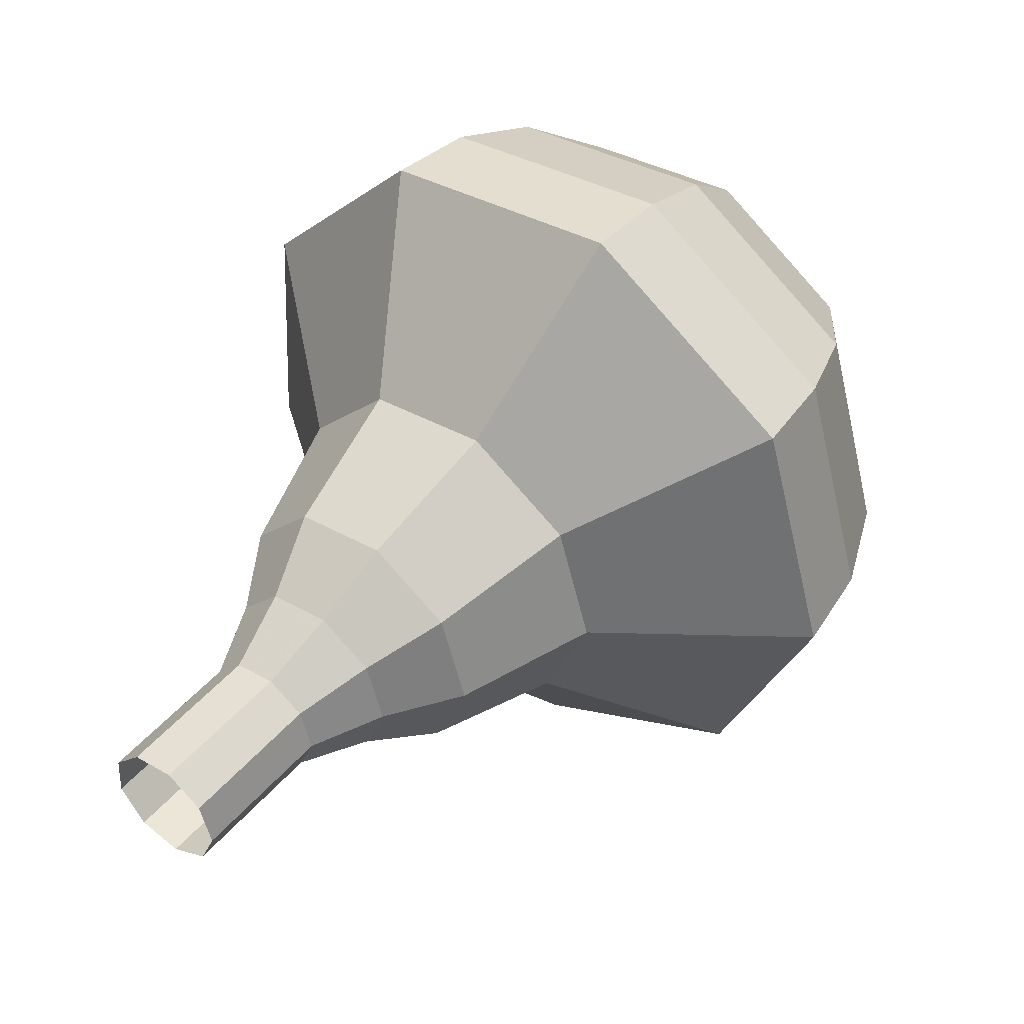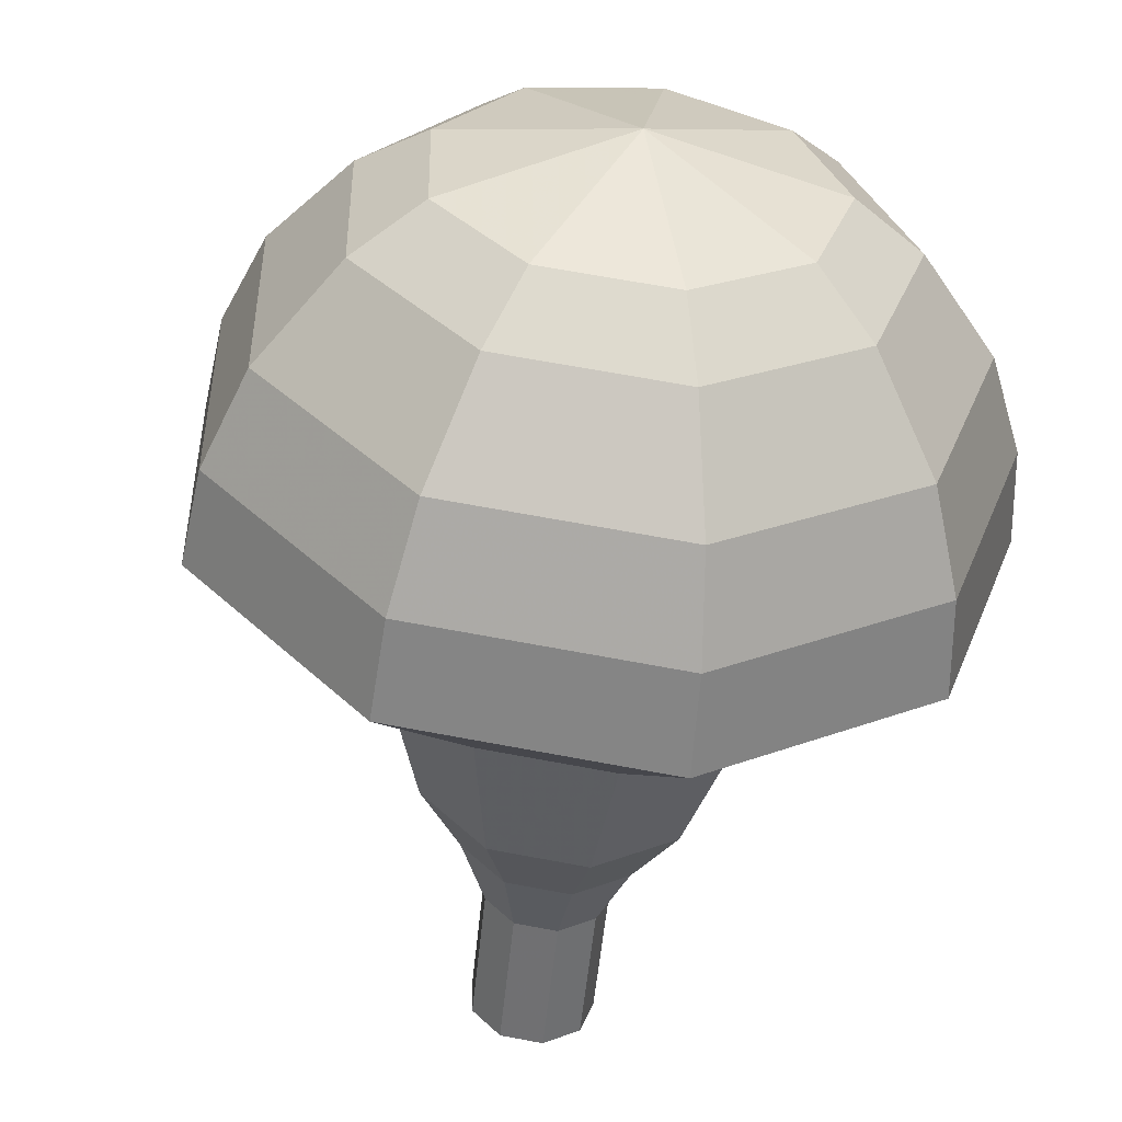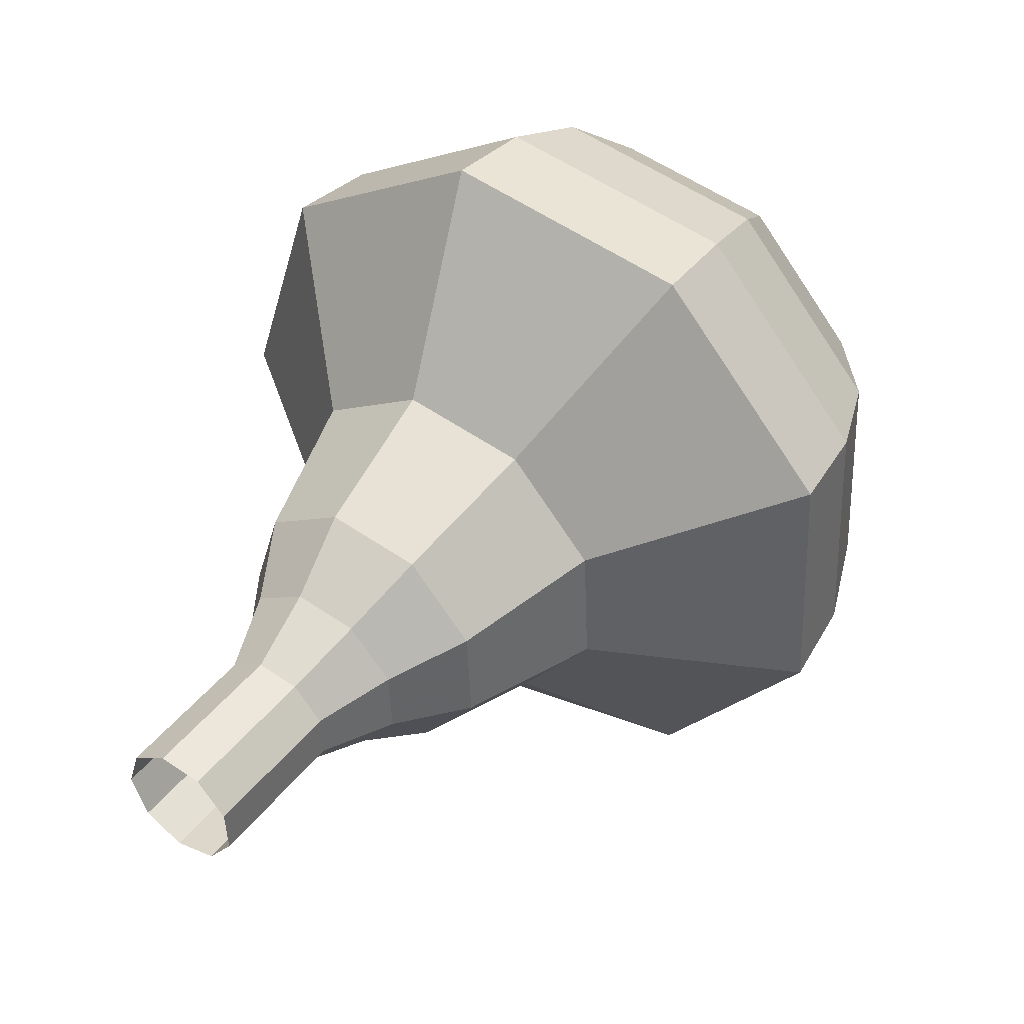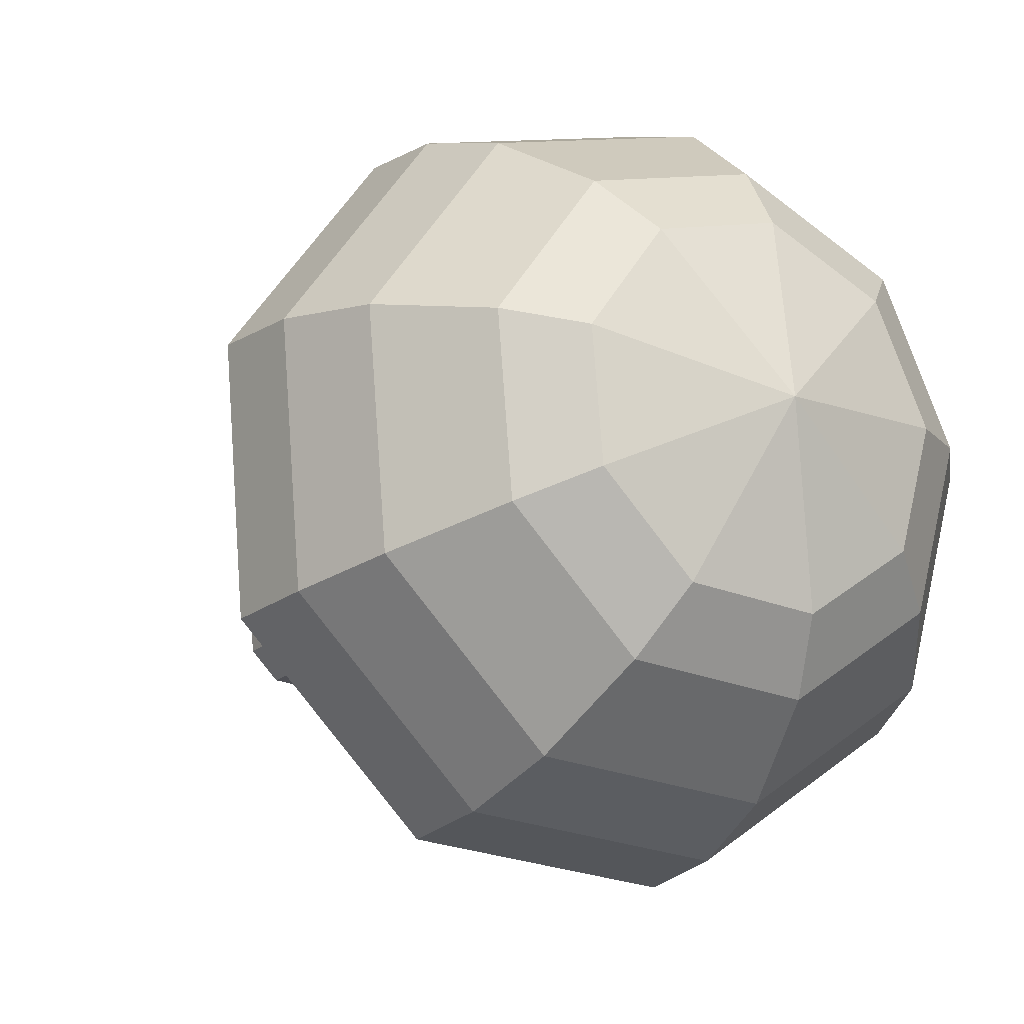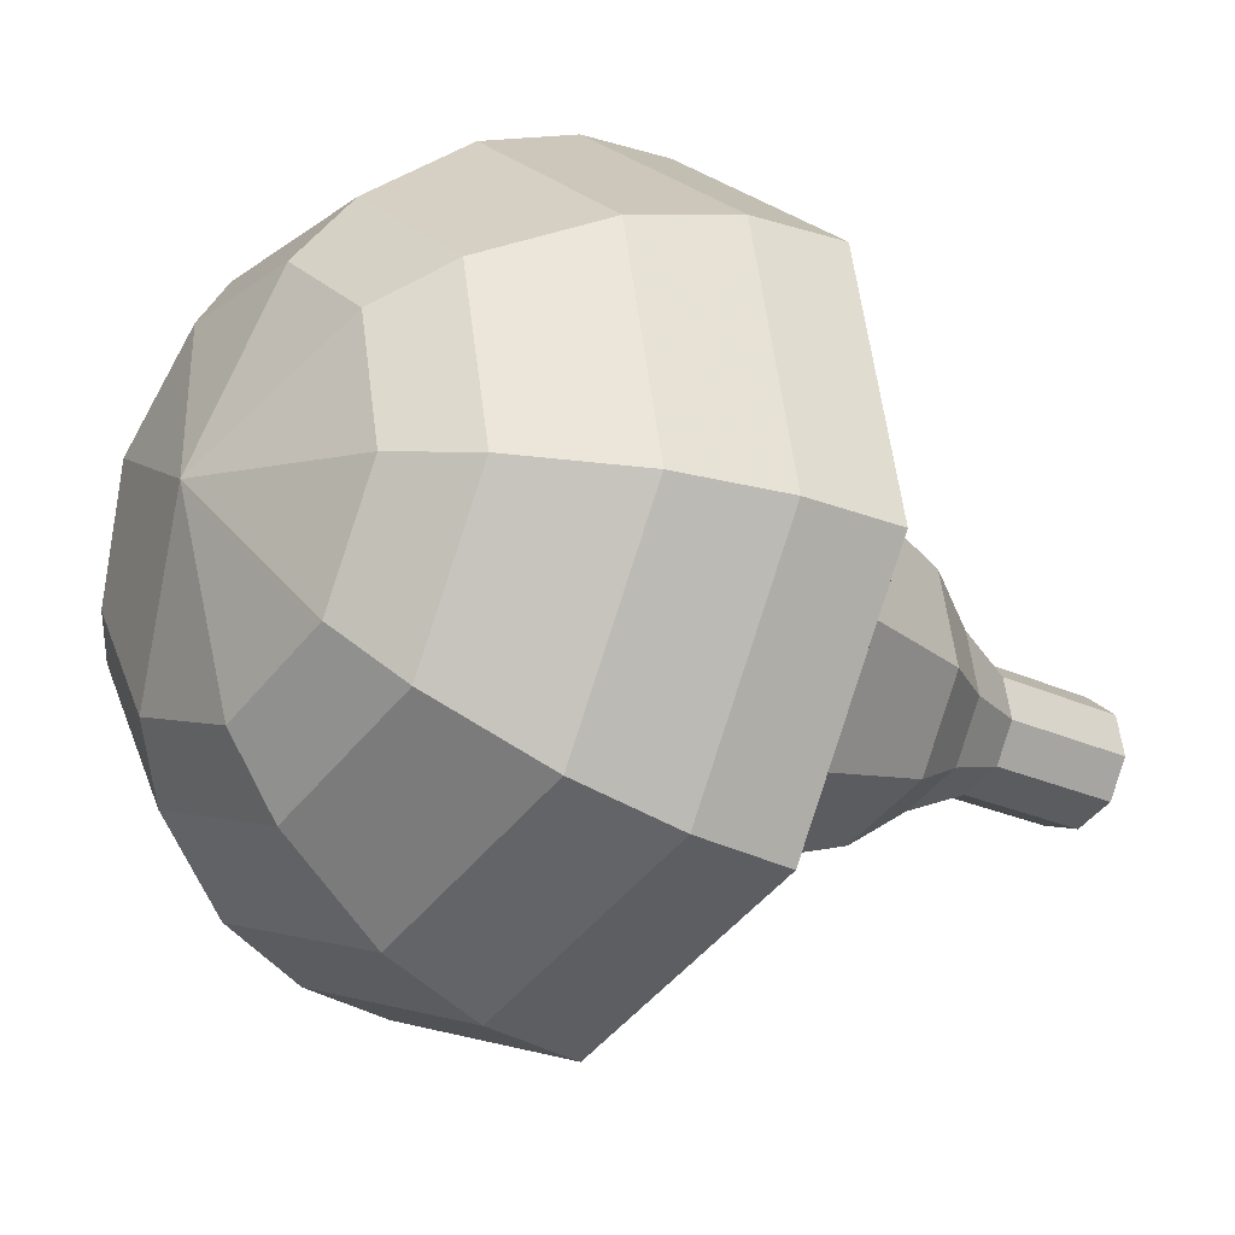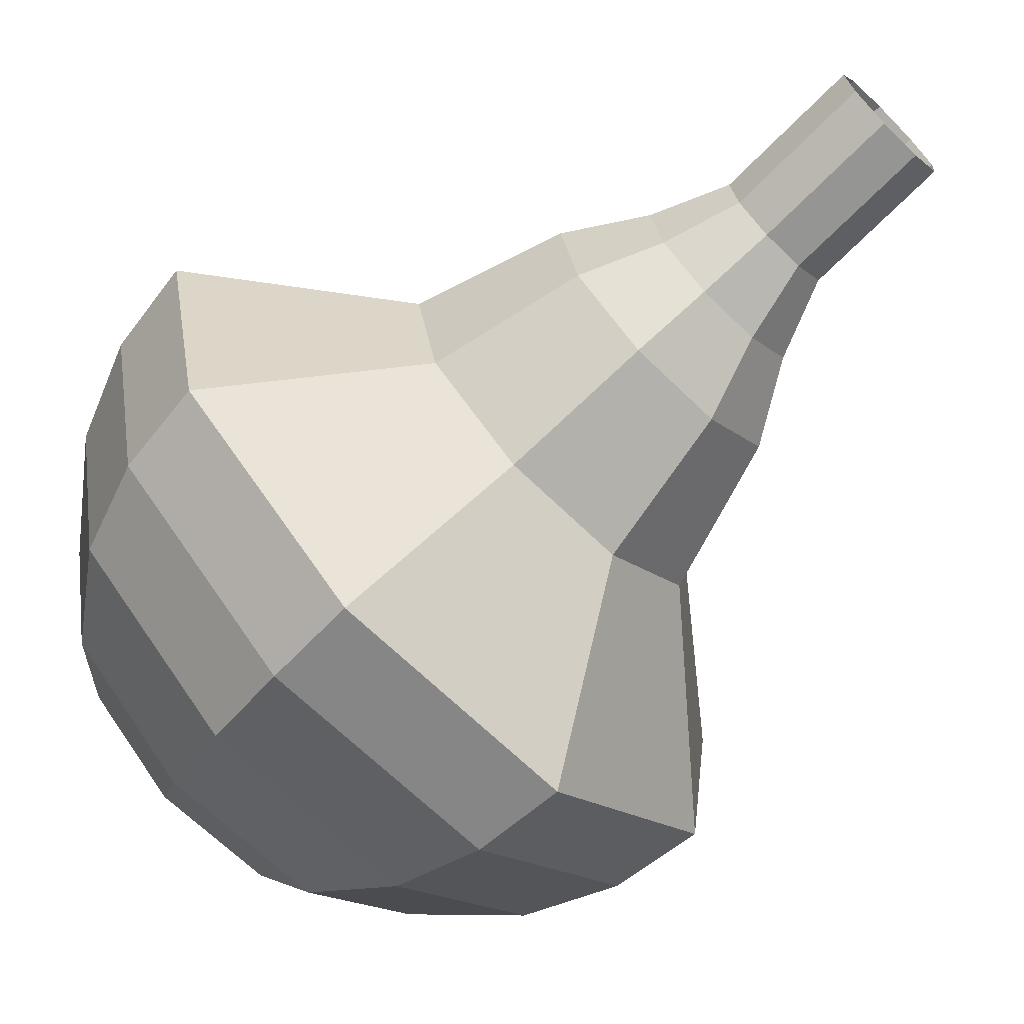
<metadata>
{"format":"obj","ext":"obj","renderer":"f3d","projection":"perspective","resolution":1024,"background":"white","views":[{"elev":-36.2,"azim":157.1,"up":"+Z"},{"elev":-47.9,"azim":-43.3,"up":"+Y"},{"elev":-29.9,"azim":145.6,"up":"+Z"},{"elev":-8.1,"azim":-68.2,"up":"+Y"},{"elev":-10.4,"azim":12.7,"up":"+Y"},{"elev":-79.4,"azim":97.4,"up":"+Y"}]}
</metadata>
<code>
g tube1
v 156.3 153.7 101.8
v 155.7 153.5 101.3
v 155.2 152.9 101
v 155.1 152 101.1
v 155.5 151.4 101.5
v 156.2 151.2 102
v 156.8 151.7 102.4
v 157.1 152.5 102.5
v 156.9 153.3 102.3
v 156.3 153.7 101.8
v 155.5 153.9 102.9
v 154.8 153.7 102.4
v 154.3 153.1 102.2
v 154.2 152.2 102.2
v 154.6 151.6 102.7
v 155.3 151.4 103.2
v 155.9 151.9 103.6
v 156.2 152.7 103.7
v 156 153.5 103.4
v 155.5 153.9 102.9
v 154.6 154.1 104.1
v 153.9 153.9 103.6
v 153.4 153.3 103.3
v 153.3 152.4 103.4
v 153.7 151.8 103.8
v 154.4 151.6 104.3
v 155 152.1 104.7
v 155.3 152.9 104.8
v 155.1 153.6 104.6
v 154.6 154.1 104.1
v 153.8 154.9 105.2
v 152.8 154.6 104.5
v 152.1 153.7 104.1
v 152 152.4 104.2
v 152.6 151.4 104.8
v 153.5 151.2 105.6
v 154.5 151.9 106.2
v 154.9 153 106.4
v 154.7 154.2 106
v 153.8 154.9 105.2
v 153.1 156 106.4
v 151.6 155.6 105.3
v 150.5 154.2 104.7
v 150.4 152.3 104.9
v 151.2 150.8 105.8
v 152.7 150.5 107
v 154.1 151.5 107.9
v 154.8 153.2 108.1
v 154.4 155 107.5
v 153.1 156 106.4
v 151.6 157.3 108.7
v 149.5 156.8 107.2
v 148.1 154.9 106.4
v 147.9 152.3 106.7
v 149 150.4 107.9
v 151 150 109.5
v 152.9 151.2 110.7
v 153.7 153.6 111
v 153.2 156 110.2
v 151.6 157.3 108.7
v 150.6 161.3 111
v 146.5 160.4 108
v 143.6 156.5 106.4
v 143.2 151.4 107
v 145.5 147.5 109.4
v 149.5 146.7 112.6
v 153.2 149.3 115
v 155 154 115.6
v 153.9 158.8 114
v 150.6 161.3 111
v 149.4 161.3 112.5
v 145.5 160.5 109.6
v 142.6 156.7 108.1
v 142.3 151.7 108.6
v 144.5 148 110.9
v 148.3 147.2 114
v 151.9 149.6 116.4
v 153.6 154.3 116.9
v 152.6 158.9 115.4
v 149.4 161.3 112.5
v 148.1 160.8 114
v 144.6 160 111.4
v 142.1 156.7 110
v 141.7 152.3 110.5
v 143.7 148.9 112.6
v 147.2 148.2 115.3
v 150.4 150.4 117.4
v 151.9 154.5 117.9
v 151 158.7 116.5
v 148.1 160.8 114
v 146.7 159.6 115.4
v 144 159 113.5
v 142 156.4 112.4
v 141.8 153 112.8
v 143.3 150.5 114.4
v 145.9 149.9 116.5
v 148.4 151.6 118.1
v 149.5 154.8 118.4
v 148.9 157.9 117.4
v 146.7 159.6 115.4
v 145.8 158.4 116.2
v 143.8 158 114.7
v 142.4 156.1 114
v 142.2 153.6 114.2
v 143.4 151.7 115.4
v 145.3 151.3 116.9
v 147.1 152.6 118.1
v 147.9 154.9 118.4
v 147.4 157.2 117.6
v 145.8 158.4 116.2
v 144.5 155 116.9
v 144.5 155 116.9
v 144.5 155 116.9
v 144.5 155 116.9
v 144.5 155 116.9
v 144.5 155 116.9
v 144.5 155 116.9
v 144.5 155 116.9
v 144.5 155 116.9
v 144.5 155 116.9
f 1 2 12
f 12 11 1
f 2 3 13
f 13 12 2
f 3 4 14
f 14 13 3
f 4 5 15
f 15 14 4
f 5 6 16
f 16 15 5
f 6 7 17
f 17 16 6
f 7 8 18
f 18 17 7
f 8 9 19
f 19 18 8
f 9 10 20
f 20 19 9
f 11 12 22
f 22 21 11
f 12 13 23
f 23 22 12
f 13 14 24
f 24 23 13
f 14 15 25
f 25 24 14
f 15 16 26
f 26 25 15
f 16 17 27
f 27 26 16
f 17 18 28
f 28 27 17
f 18 19 29
f 29 28 18
f 19 20 30
f 30 29 19
f 21 22 32
f 32 31 21
f 22 23 33
f 33 32 22
f 23 24 34
f 34 33 23
f 24 25 35
f 35 34 24
f 25 26 36
f 36 35 25
f 26 27 37
f 37 36 26
f 27 28 38
f 38 37 27
f 28 29 39
f 39 38 28
f 29 30 40
f 40 39 29
f 31 32 42
f 42 41 31
f 32 33 43
f 43 42 32
f 33 34 44
f 44 43 33
f 34 35 45
f 45 44 34
f 35 36 46
f 46 45 35
f 36 37 47
f 47 46 36
f 37 38 48
f 48 47 37
f 38 39 49
f 49 48 38
f 39 40 50
f 50 49 39
f 41 42 52
f 52 51 41
f 42 43 53
f 53 52 42
f 43 44 54
f 54 53 43
f 44 45 55
f 55 54 44
f 45 46 56
f 56 55 45
f 46 47 57
f 57 56 46
f 47 48 58
f 58 57 47
f 48 49 59
f 59 58 48
f 49 50 60
f 60 59 49
f 51 52 62
f 62 61 51
f 52 53 63
f 63 62 52
f 53 54 64
f 64 63 53
f 54 55 65
f 65 64 54
f 55 56 66
f 66 65 55
f 56 57 67
f 67 66 56
f 57 58 68
f 68 67 57
f 58 59 69
f 69 68 58
f 59 60 70
f 70 69 59
f 61 62 72
f 72 71 61
f 62 63 73
f 73 72 62
f 63 64 74
f 74 73 63
f 64 65 75
f 75 74 64
f 65 66 76
f 76 75 65
f 66 67 77
f 77 76 66
f 67 68 78
f 78 77 67
f 68 69 79
f 79 78 68
f 69 70 80
f 80 79 69
f 71 72 82
f 82 81 71
f 72 73 83
f 83 82 72
f 73 74 84
f 84 83 73
f 74 75 85
f 85 84 74
f 75 76 86
f 86 85 75
f 76 77 87
f 87 86 76
f 77 78 88
f 88 87 77
f 78 79 89
f 89 88 78
f 79 80 90
f 90 89 79
f 81 82 92
f 92 91 81
f 82 83 93
f 93 92 82
f 83 84 94
f 94 93 83
f 84 85 95
f 95 94 84
f 85 86 96
f 96 95 85
f 86 87 97
f 97 96 86
f 87 88 98
f 98 97 87
f 88 89 99
f 99 98 88
f 89 90 100
f 100 99 89
f 91 92 102
f 102 101 91
f 92 93 103
f 103 102 92
f 93 94 104
f 104 103 93
f 94 95 105
f 105 104 94
f 95 96 106
f 106 105 95
f 96 97 107
f 107 106 96
f 97 98 108
f 108 107 97
f 98 99 109
f 109 108 98
f 99 100 110
f 110 109 99
f 101 102 112
f 112 111 101
f 102 103 113
f 113 112 102
f 103 104 114
f 114 113 103
f 104 105 115
f 115 114 104
f 105 106 116
f 116 115 105
f 106 107 117
f 117 116 106
f 107 108 118
f 118 117 107
f 108 109 119
f 119 118 108
f 109 110 120
f 120 119 109
g

</code>
